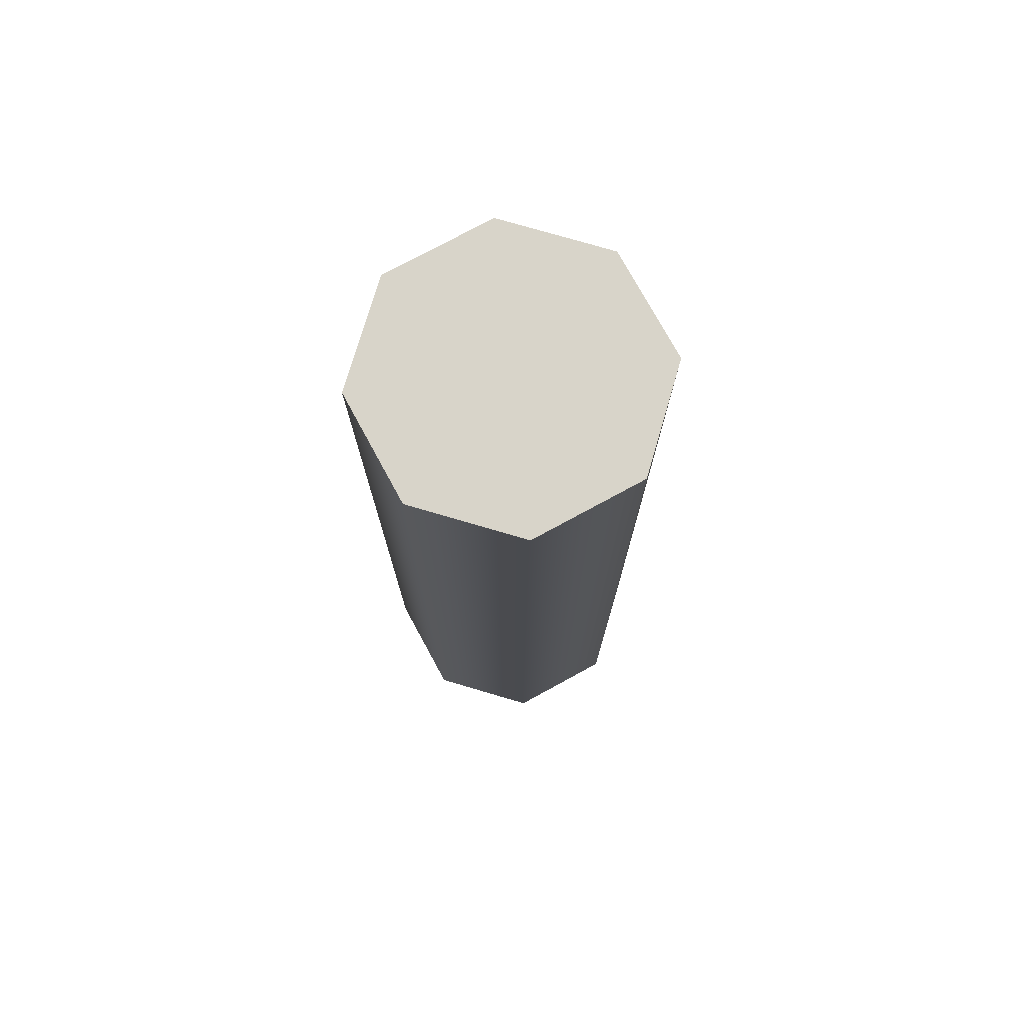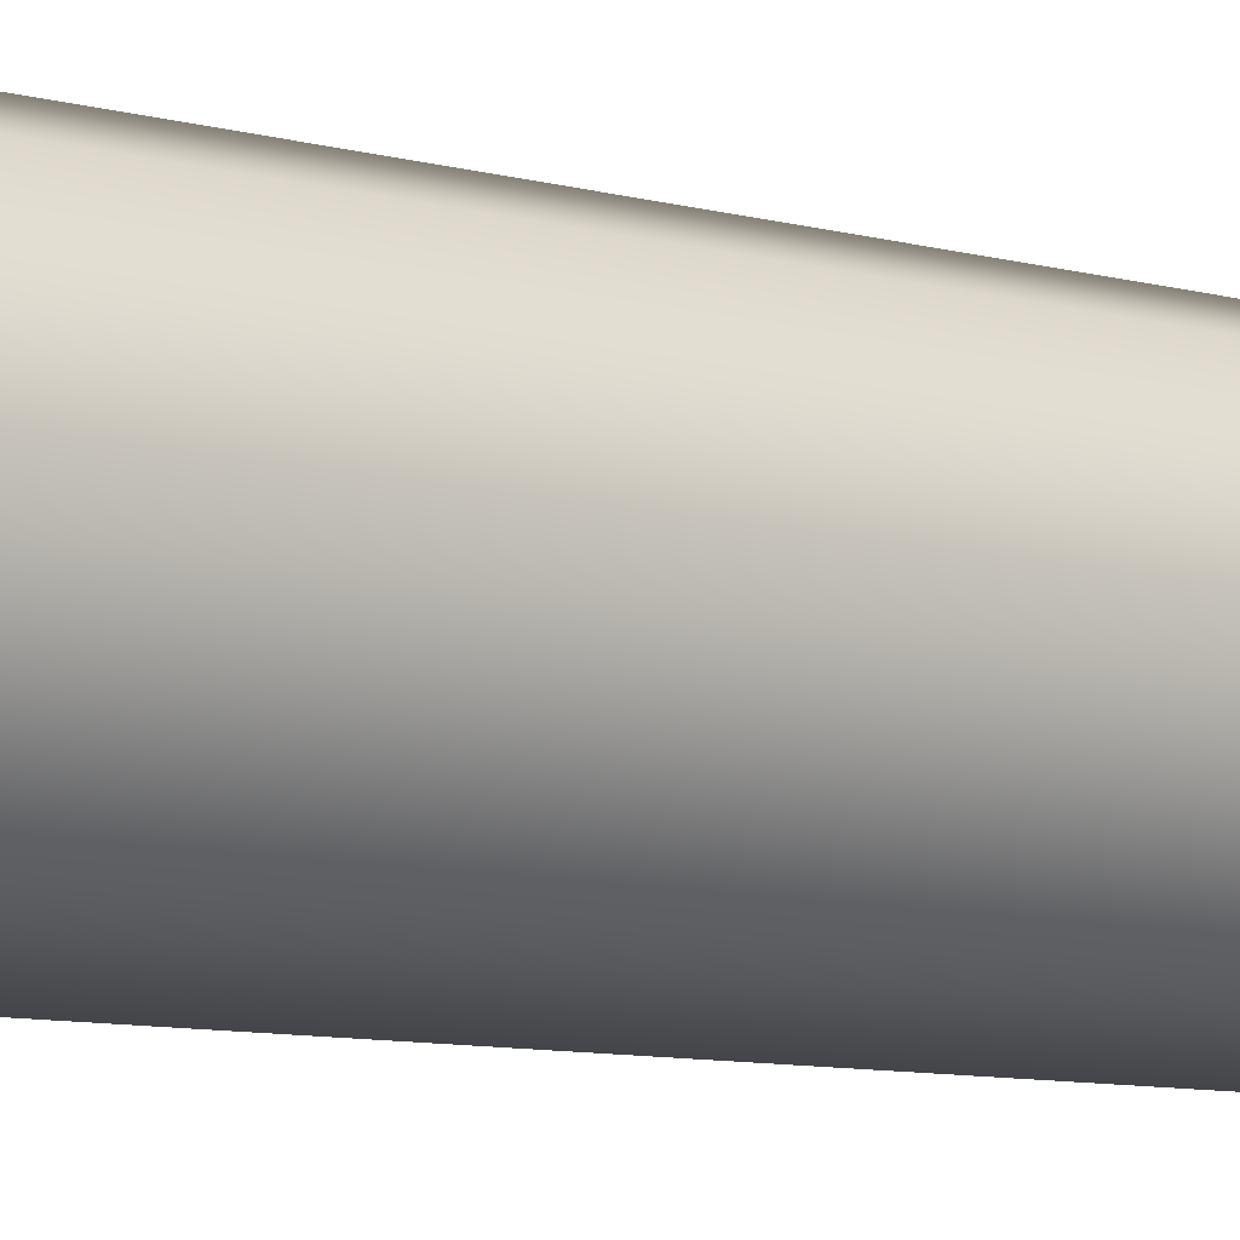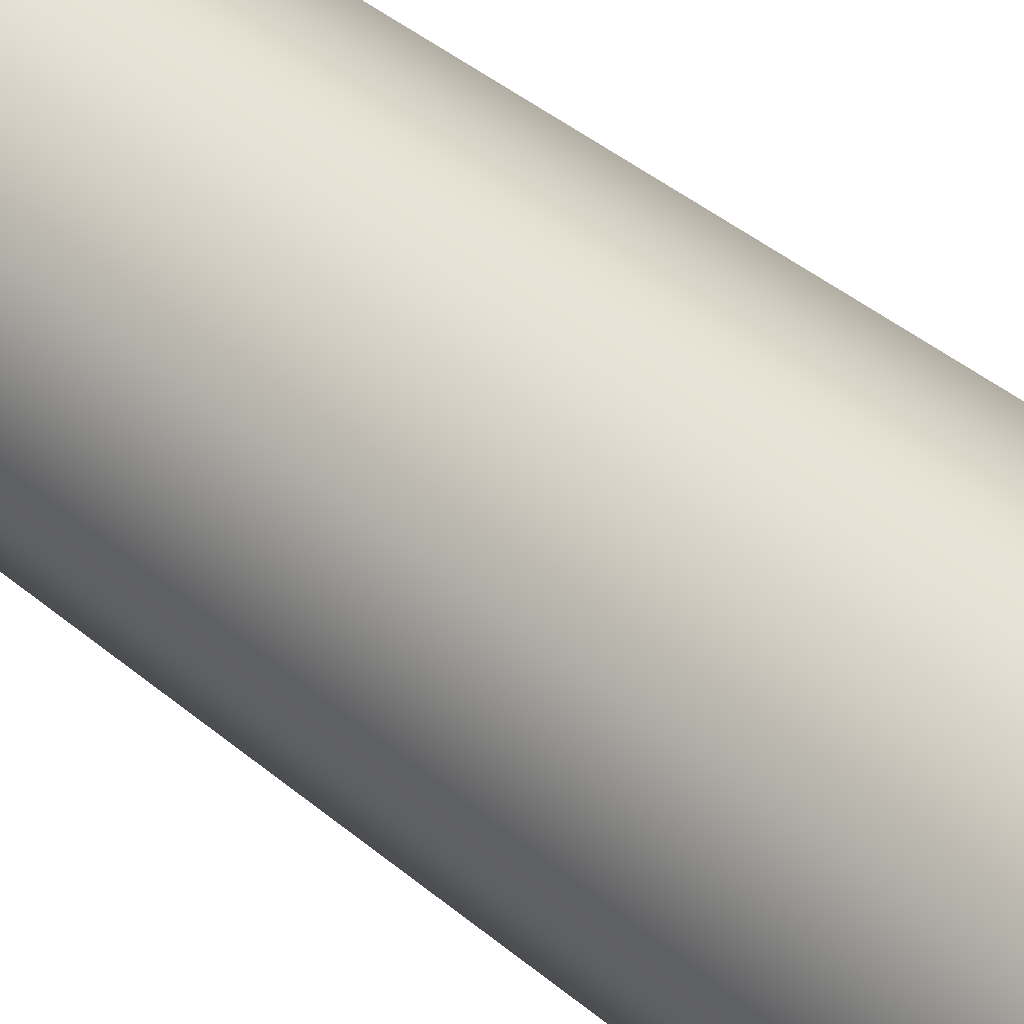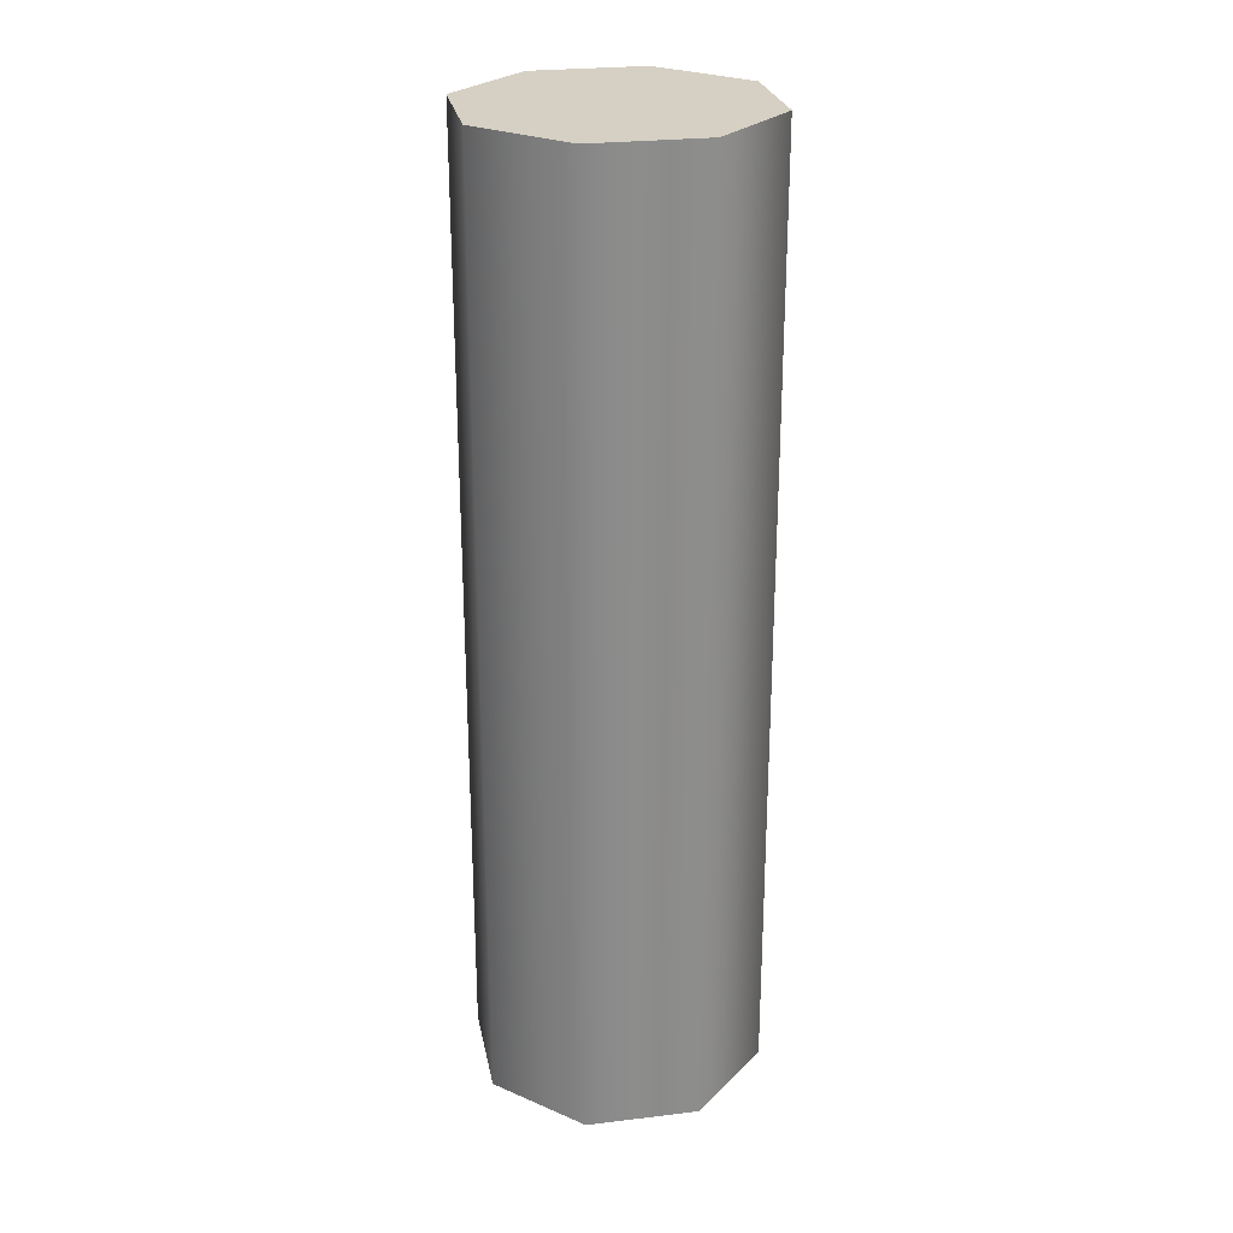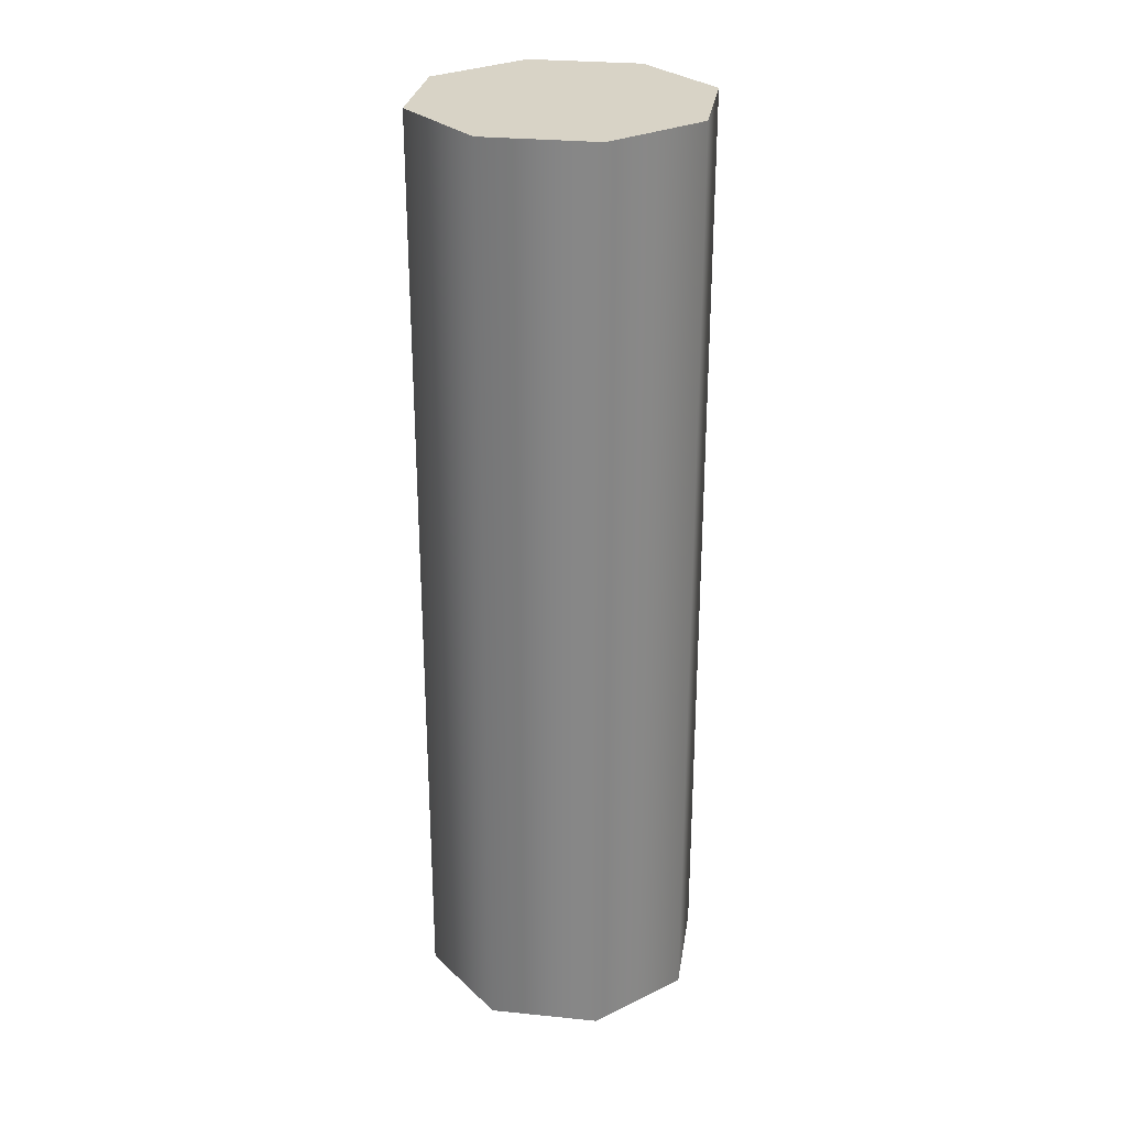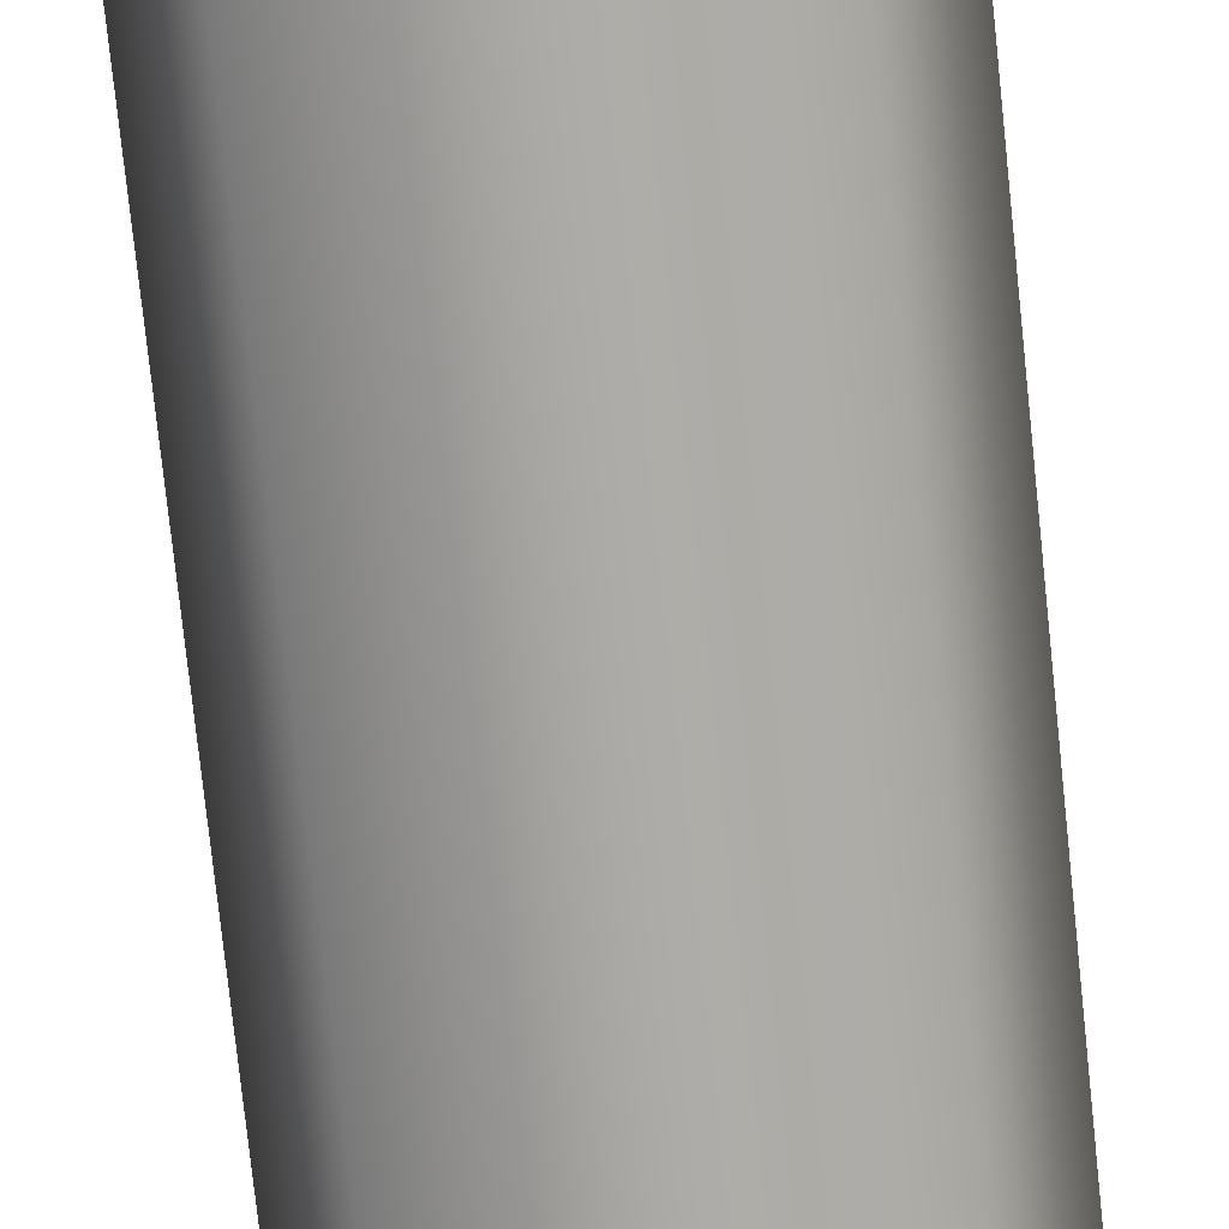
<metadata>
{"format":"obj","ext":"obj","renderer":"f3d","projection":"perspective","resolution":1024,"background":"white","views":[{"elev":75.7,"azim":173.9,"up":"+Z"},{"elev":-8.8,"azim":-126.8,"up":"+Y"},{"elev":40.6,"azim":136.0,"up":"+Y"},{"elev":26.0,"azim":-78.3,"up":"+Z"},{"elev":28.0,"azim":-58.8,"up":"+Z"},{"elev":-75.8,"azim":-174.0,"up":"+Y"}]}
</metadata>
<code>
v 0.2617 0.2617 -0.8662
v 0 0.3701 -0.8662
v -0.2617 0.2617 -0.8662
v -0.3701 0 -0.8662
v -0.2617 -0.2617 -0.8662
v 0 -0.3701 -0.8662
v 0.2617 -0.2617 -0.8662
v 0.3701 0 -0.8662
v 0.2617 0.2617 1.534
v 0 0.3701 1.534
v -0.2617 0.2617 1.534
v -0.3701 0 1.534
v -0.2617 -0.2617 1.534
v 0 -0.3701 1.534
v 0.2617 -0.2617 1.534
v 0.3701 0 1.534
v 0 0 1.534
f 1 2 10 9
f 2 3 11 10
f 3 4 12 11
f 4 5 13 12
f 5 6 14 13
f 6 7 15 14
f 7 8 16 15
f 8 1 9 16
f 9 10 17
f 10 11 17
f 11 12 17
f 12 13 17
f 13 14 17
f 14 15 17
f 15 16 17
f 16 9 17

</code>
